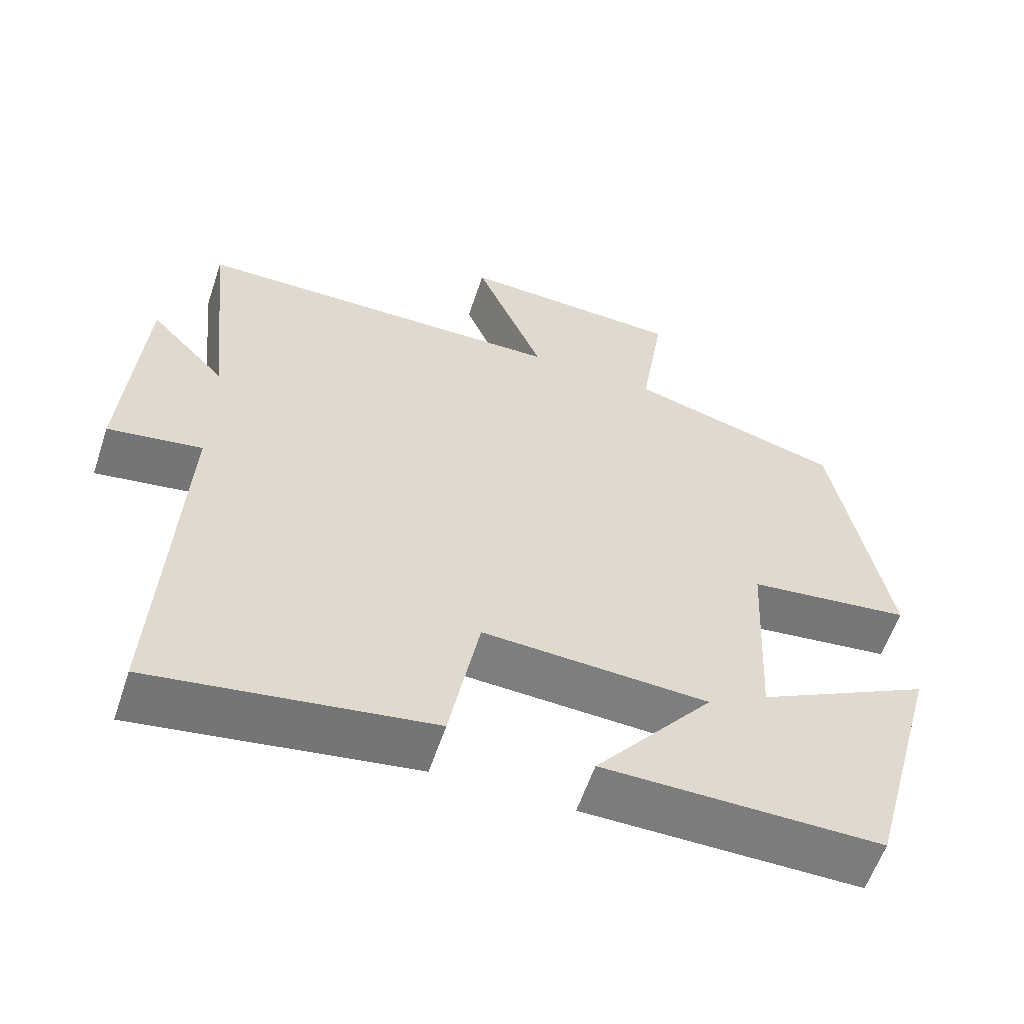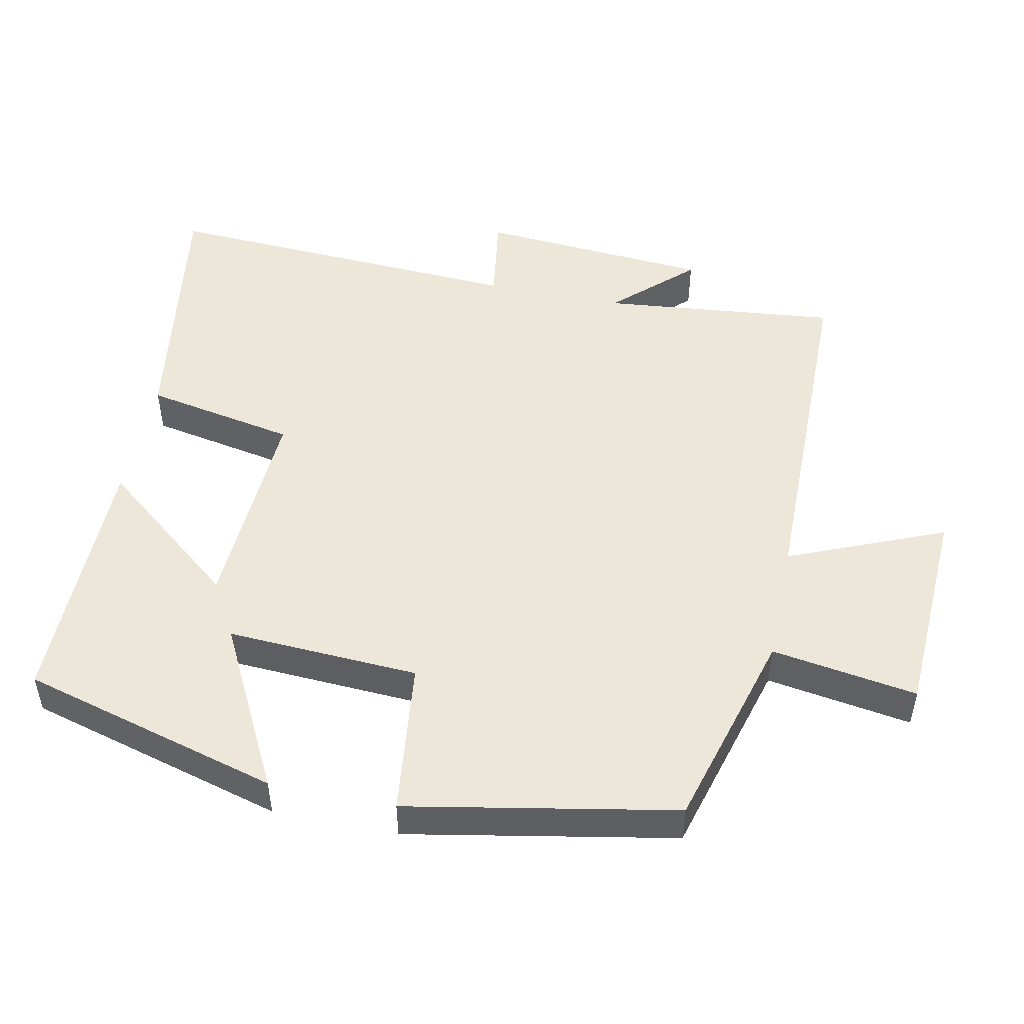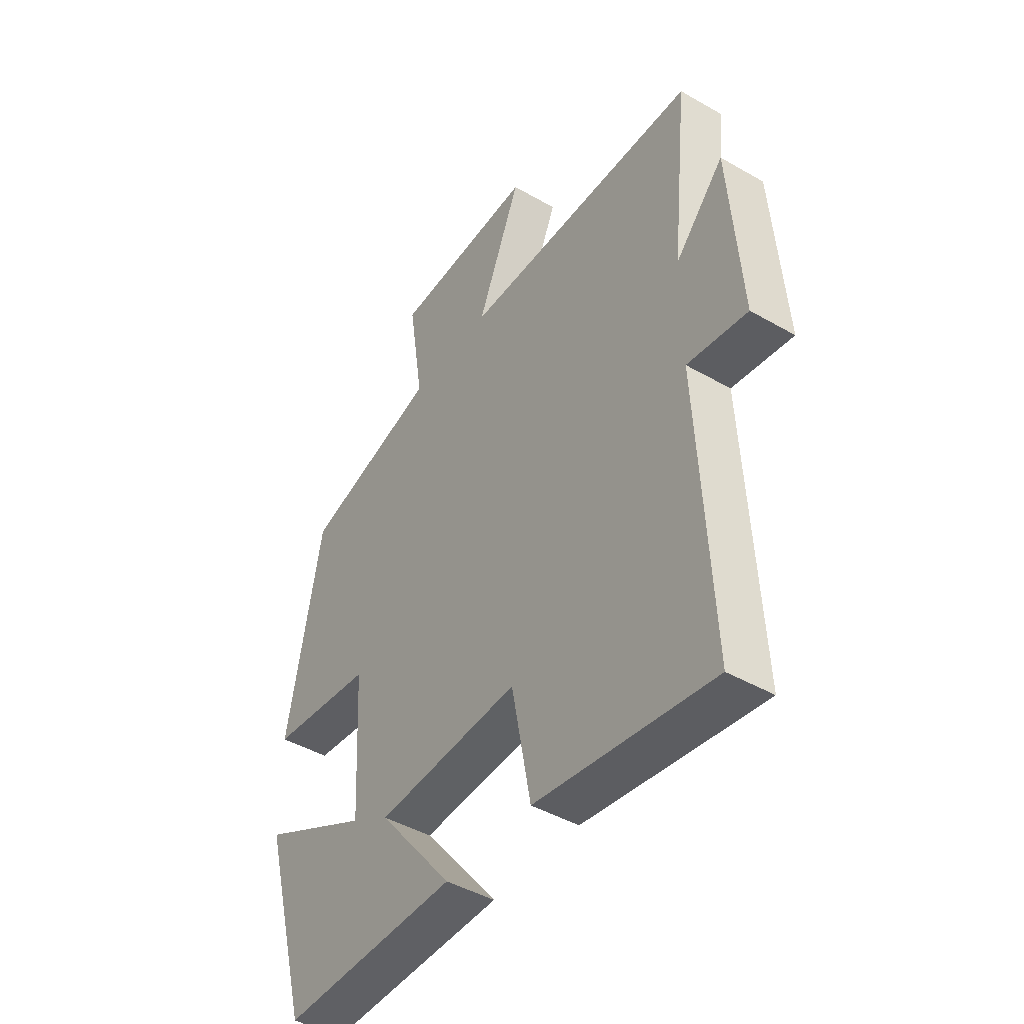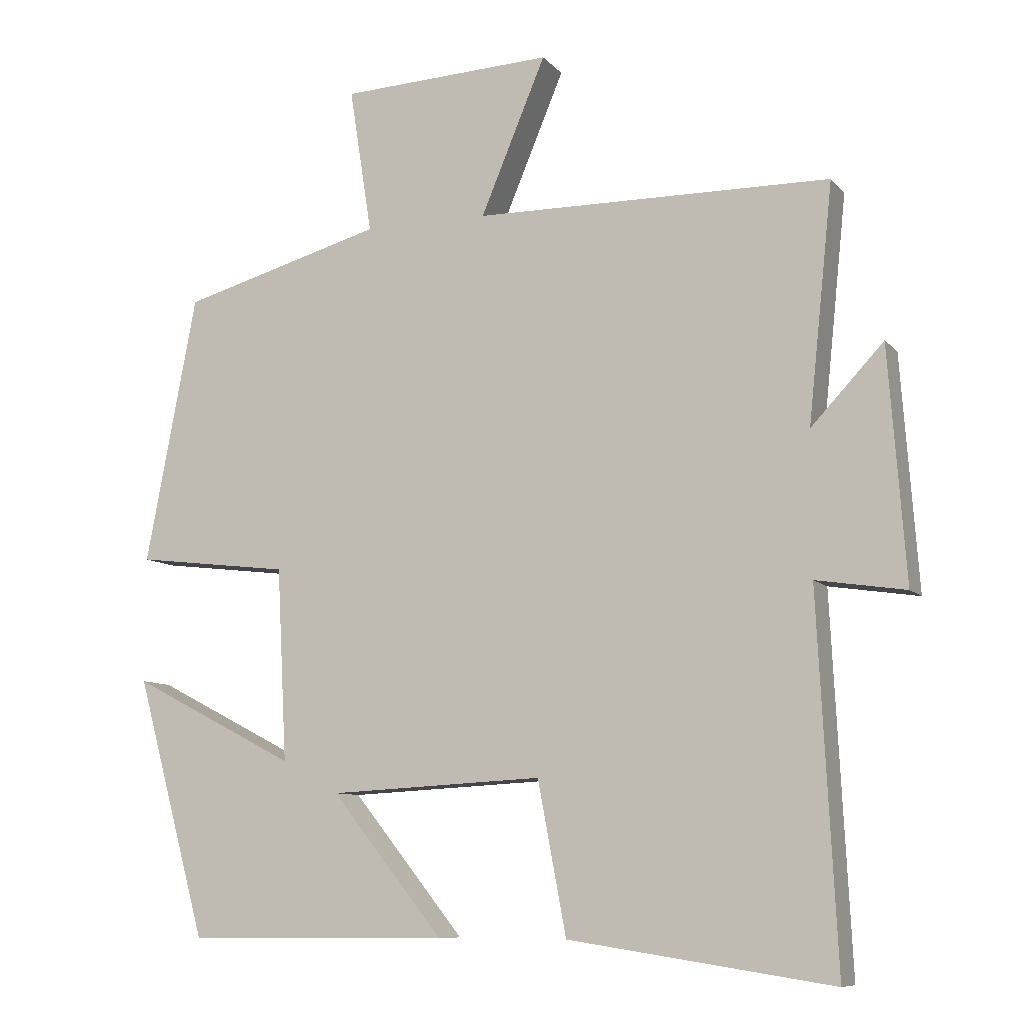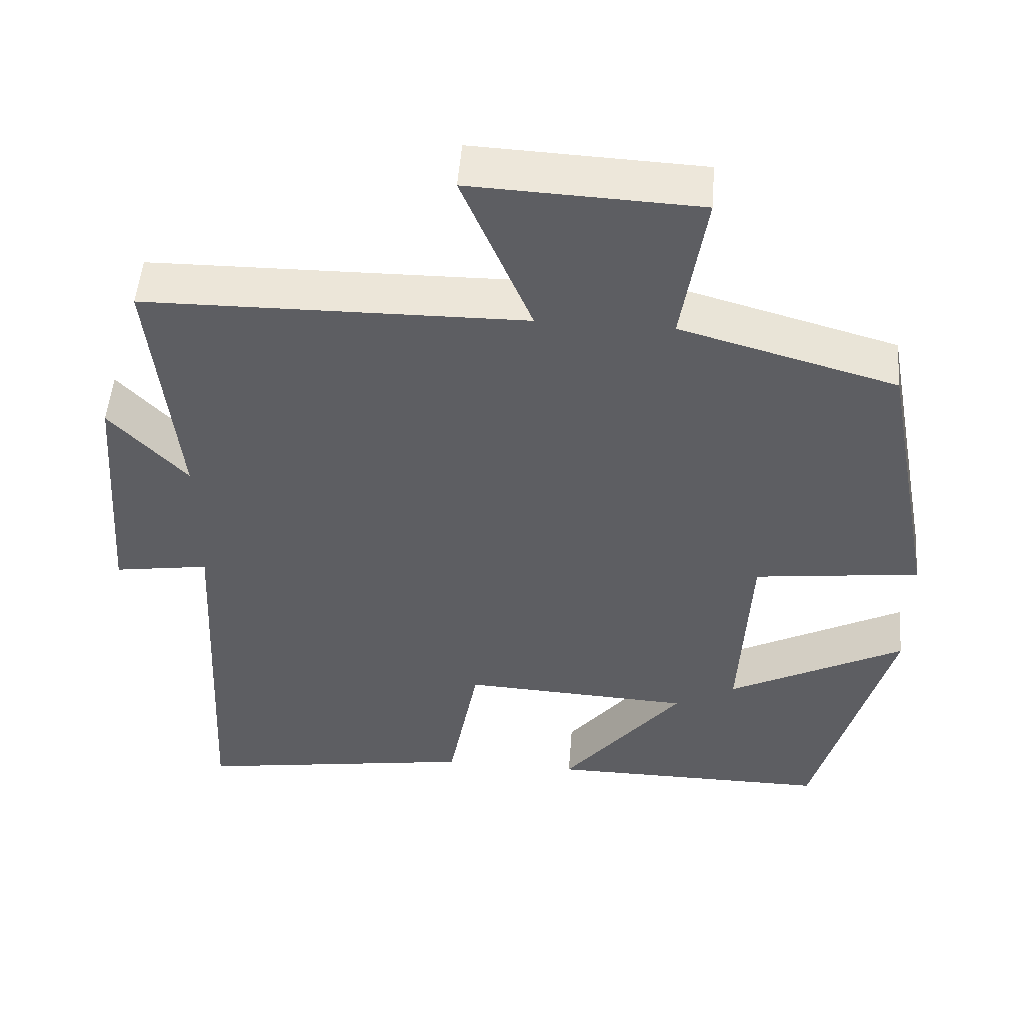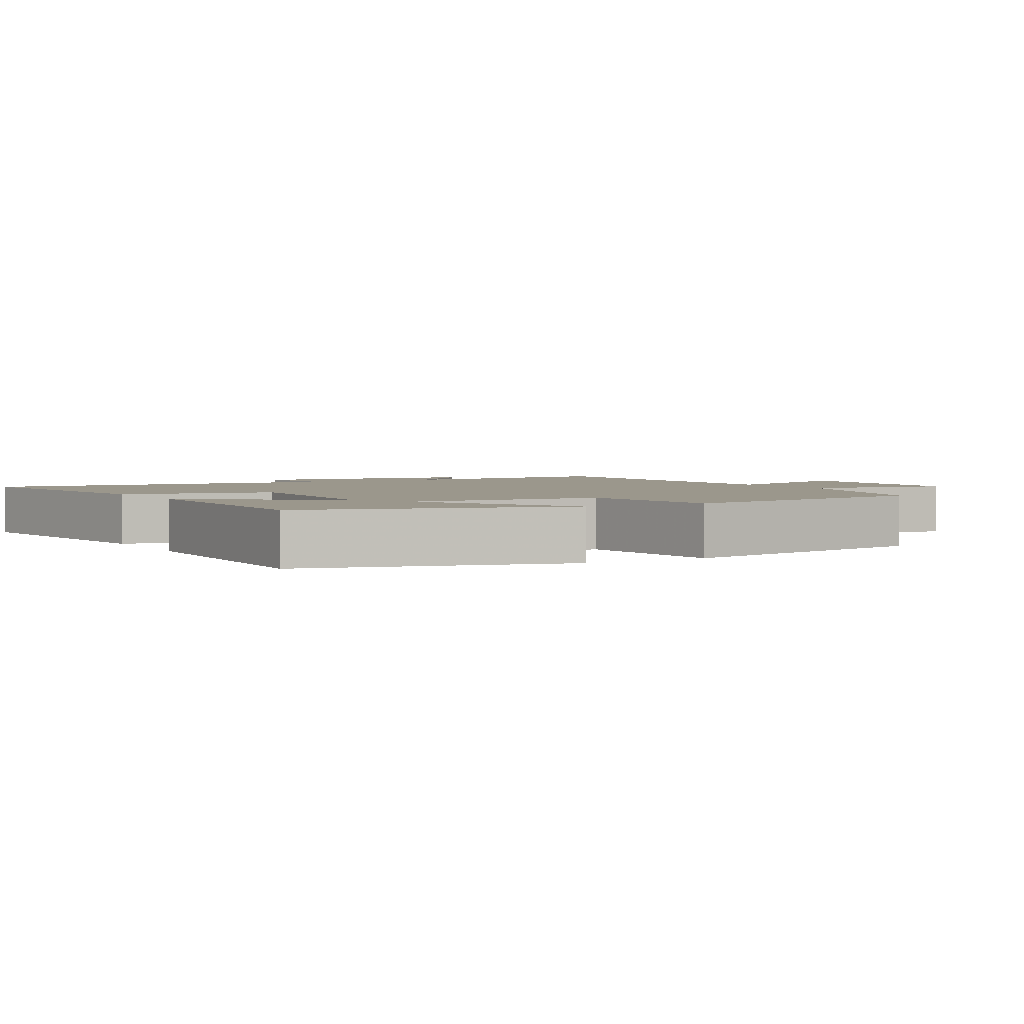
<metadata>
{"format":"obj","ext":"obj","renderer":"f3d","projection":"perspective","resolution":1024,"background":"white","views":[{"elev":-58.7,"azim":161.6,"up":"+Z"},{"elev":49.9,"azim":-78.3,"up":"+Y"},{"elev":-44.5,"azim":56.1,"up":"+Z"},{"elev":-9.0,"azim":22.6,"up":"+Z"},{"elev":50.5,"azim":-175.6,"up":"+Z"},{"elev":2.7,"azim":-119.9,"up":"+Y"}]}
</metadata>
<code>
v -0.428 0.07 0.42
v -0.143 0.07 0.5
v -0.175 0.07 0.706
v 0.125 0.07 0.72
v 0.033 0.07 0.5
v 0.535 0.07 0.495
v 0.5 0.07 0.161
v 0.602 0.07 0.27
v 0.626 0.07 -0.058
v 0.5 0.07 -0.039
v 0.526 0.07 -0.556
v 0.155 0.07 -0.5
v 0.115 0.07 -0.287
v -0.187 0.07 -0.303
v -0.029 0.07 -0.5
v -0.4 0.07 -0.503
v -0.5 0.07 -0.137
v -0.268 0.07 -0.257
v -0.282 0.07 0.015
v -0.5 0.07 0.041
v -0.428 0 0.42
v -0.143 0 0.5
v -0.175 0 0.706
v 0.125 0 0.72
v 0.033 0 0.5
v 0.535 0 0.495
v 0.5 0 0.161
v 0.602 0 0.27
v 0.626 0 -0.058
v 0.5 0 -0.039
v 0.526 0 -0.556
v 0.155 0 -0.5
v 0.115 0 -0.287
v -0.187 0 -0.303
v -0.029 0 -0.5
v -0.4 0 -0.503
v -0.5 0 -0.137
v -0.268 0 -0.257
v -0.282 0 0.015
v -0.5 0 0.041
f 19 20 1 2
f 18 19 2
f 16 17 18
f 15 16 18
f 14 15 18
f 13 14 18 2
f 10 11 12 13
f 10 13 2 3
f 7 8 9 10
f 5 6 7
f 5 7 10
f 3 4 5
f 3 5 10
f 22 21 40 39
f 22 39 38
f 38 37 36
f 38 36 35
f 38 35 34
f 22 38 34 33
f 33 32 31 30
f 23 22 33 30
f 30 29 28 27
f 27 26 25
f 30 27 25
f 25 24 23
f 30 25 23
f 1 21 22 2
f 2 22 23 3
f 3 23 24 4
f 4 24 25 5
f 5 25 26 6
f 6 26 27 7
f 7 27 28 8
f 8 28 29 9
f 9 29 30 10
f 10 30 31 11
f 11 31 32 12
f 12 32 33 13
f 13 33 34 14
f 14 34 35 15
f 15 35 36 16
f 16 36 37 17
f 17 37 38 18
f 18 38 39 19
f 19 39 40 20
f 20 40 21 1

</code>
